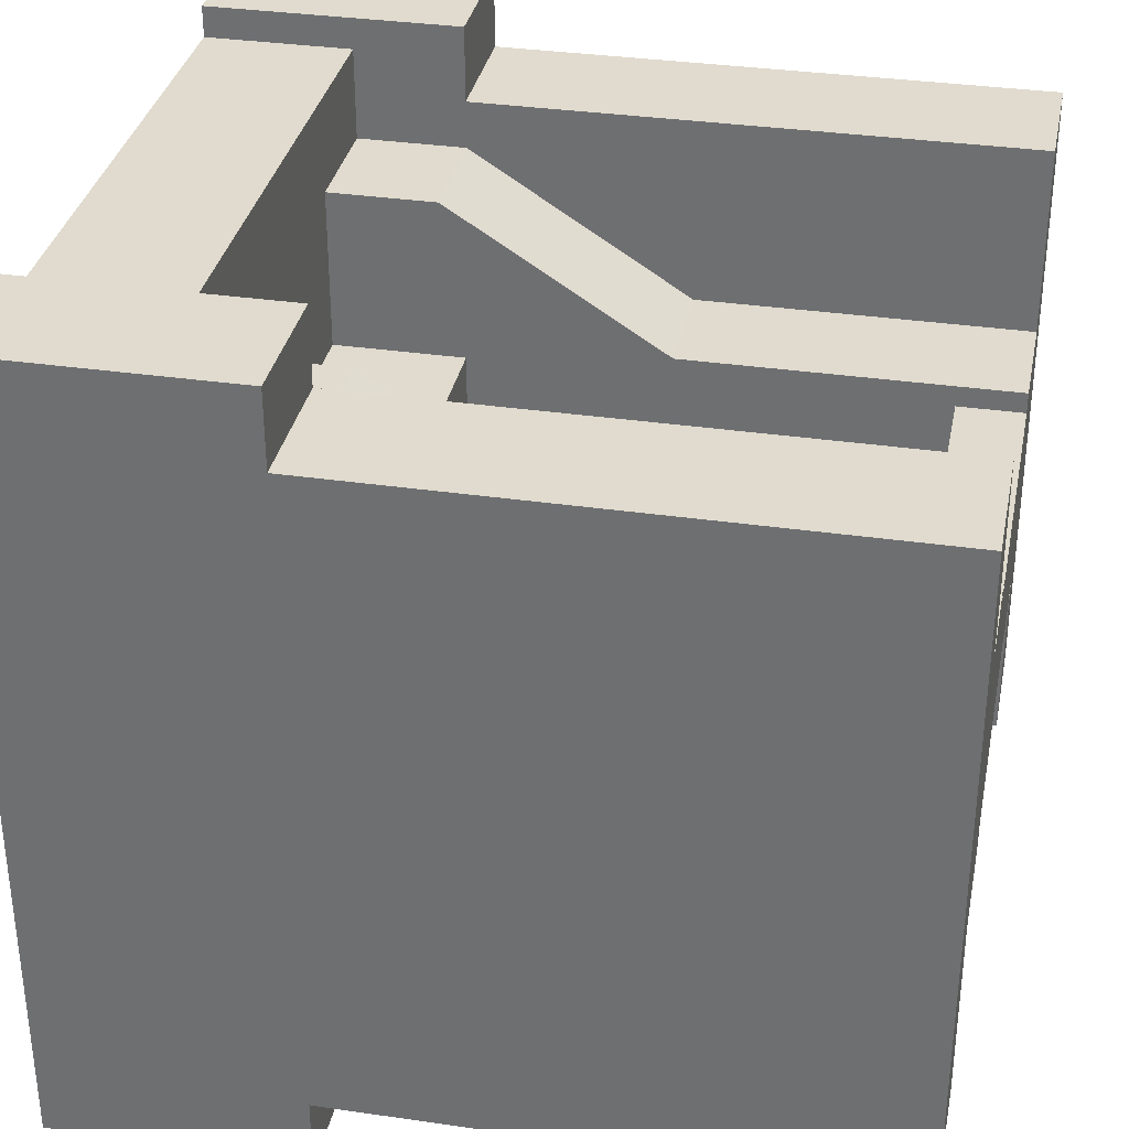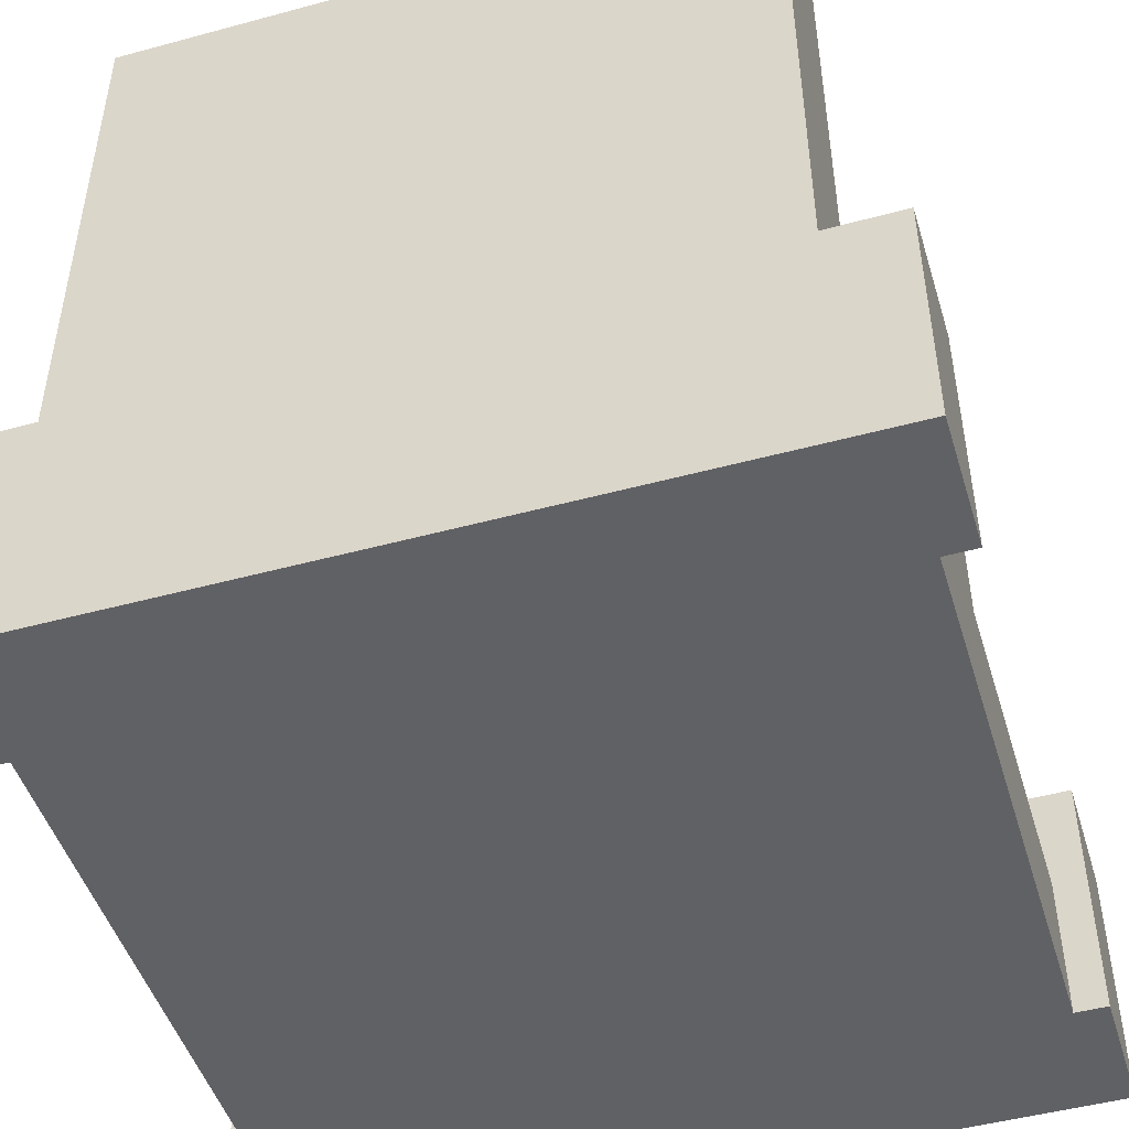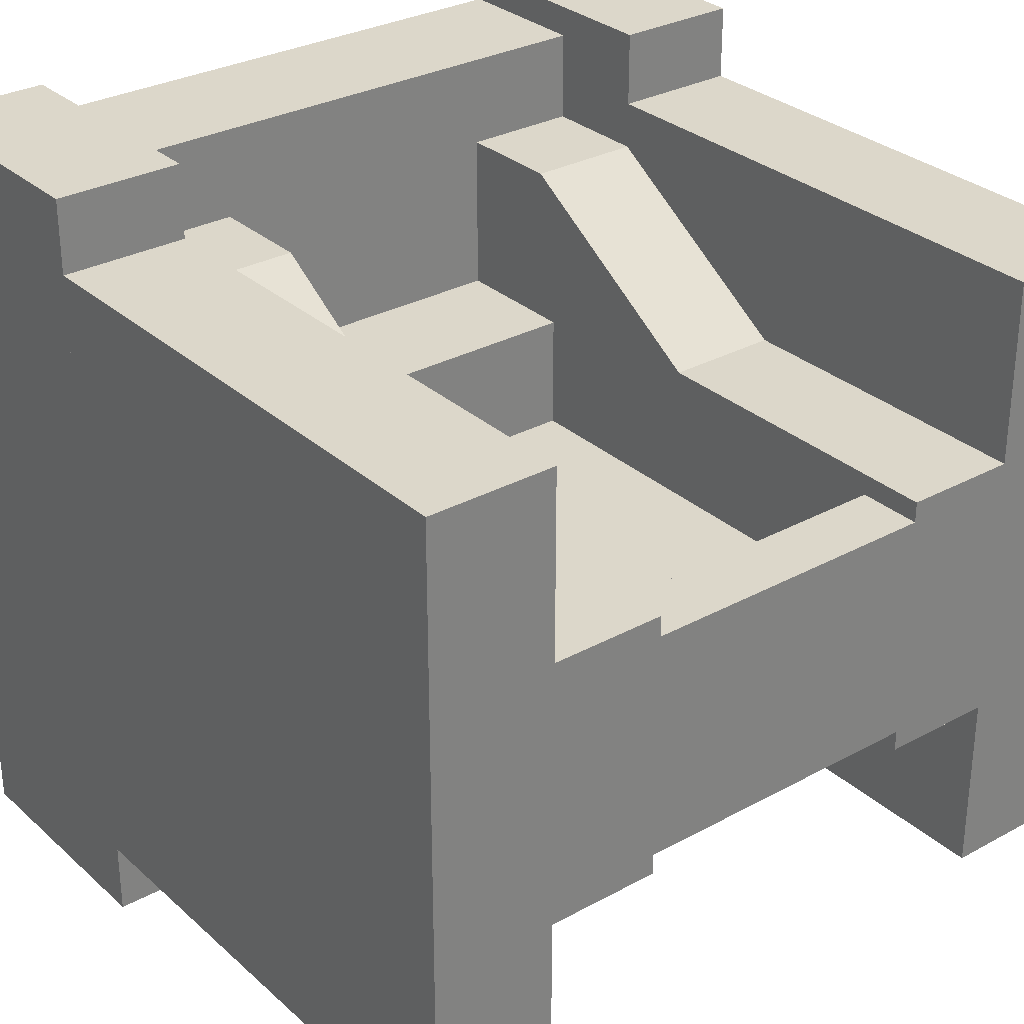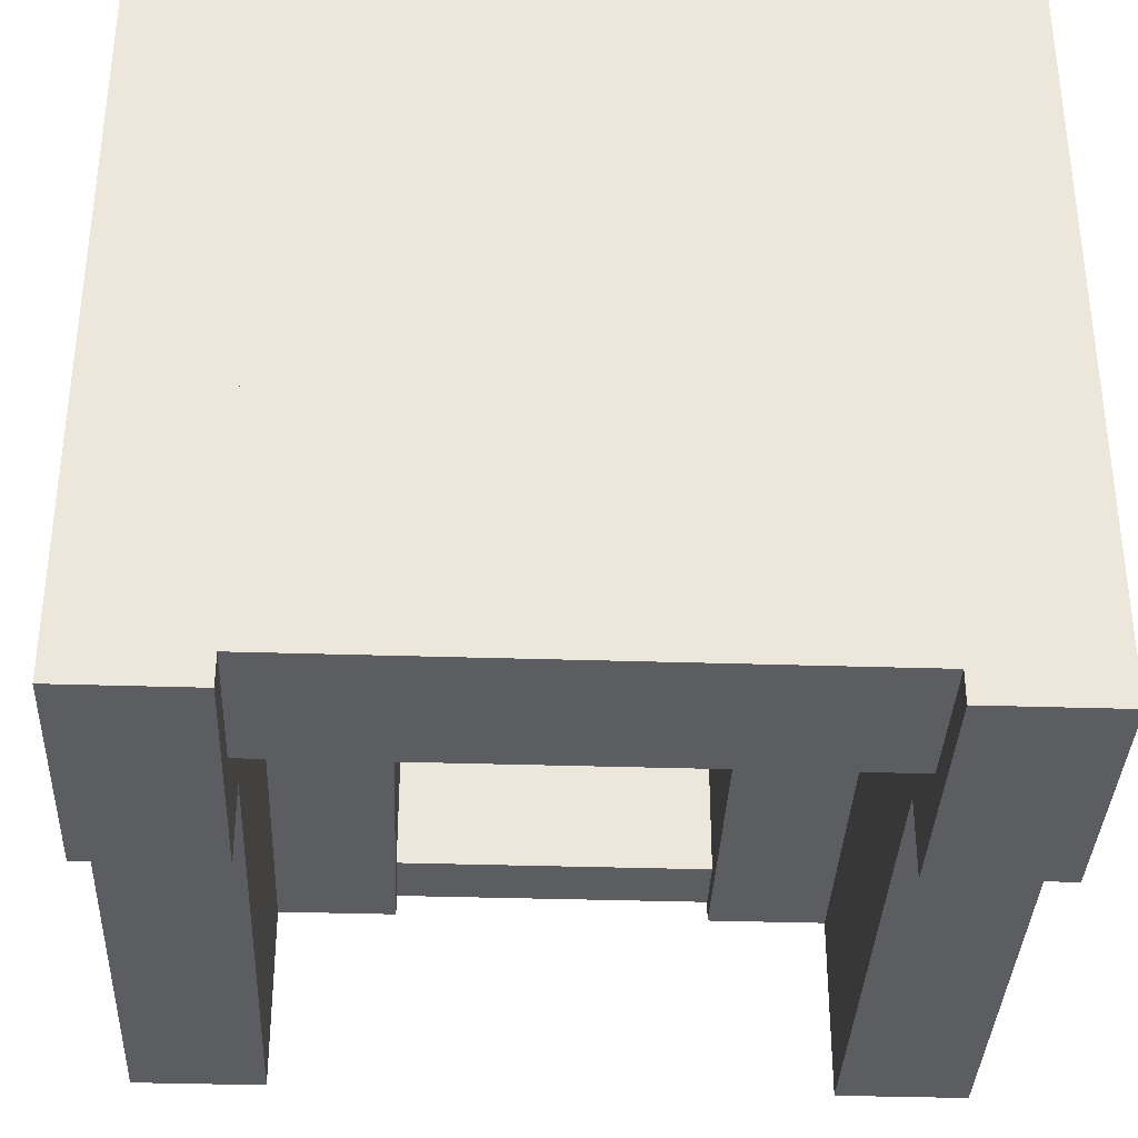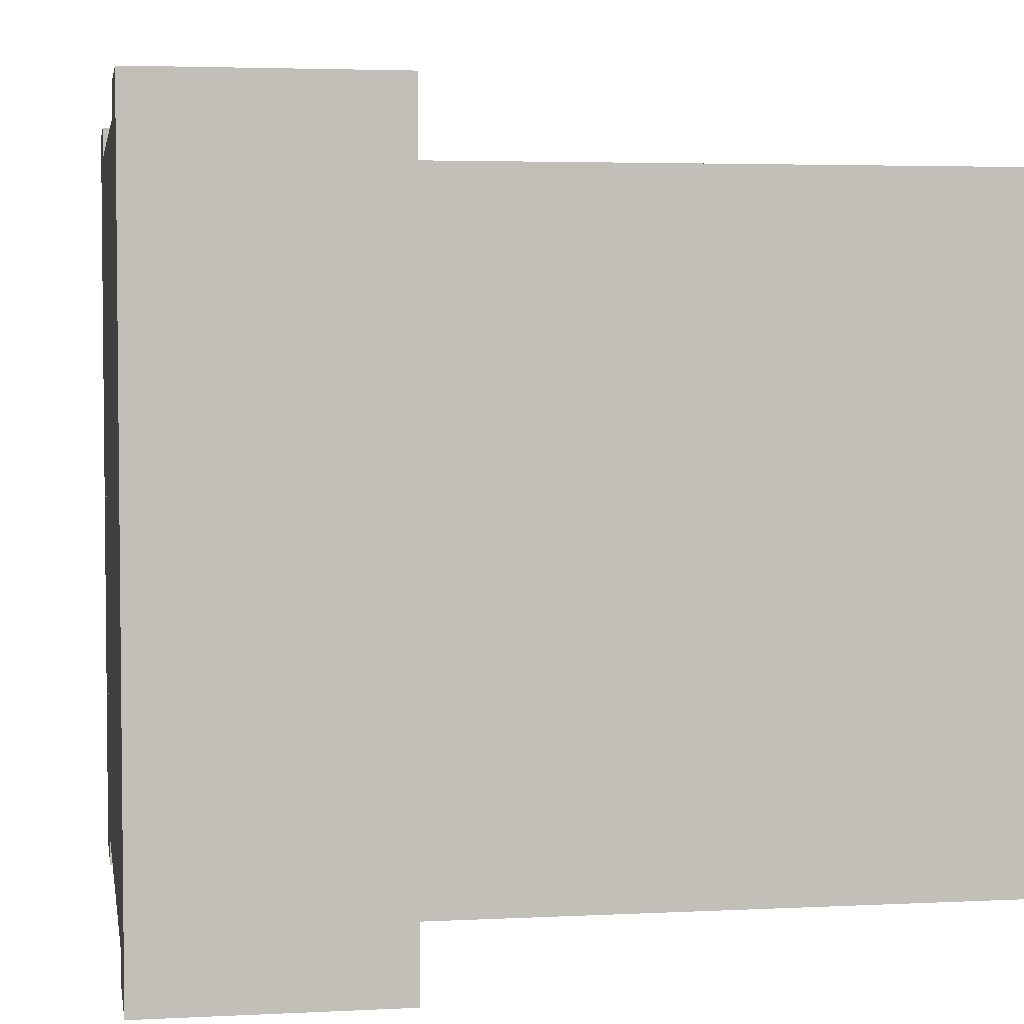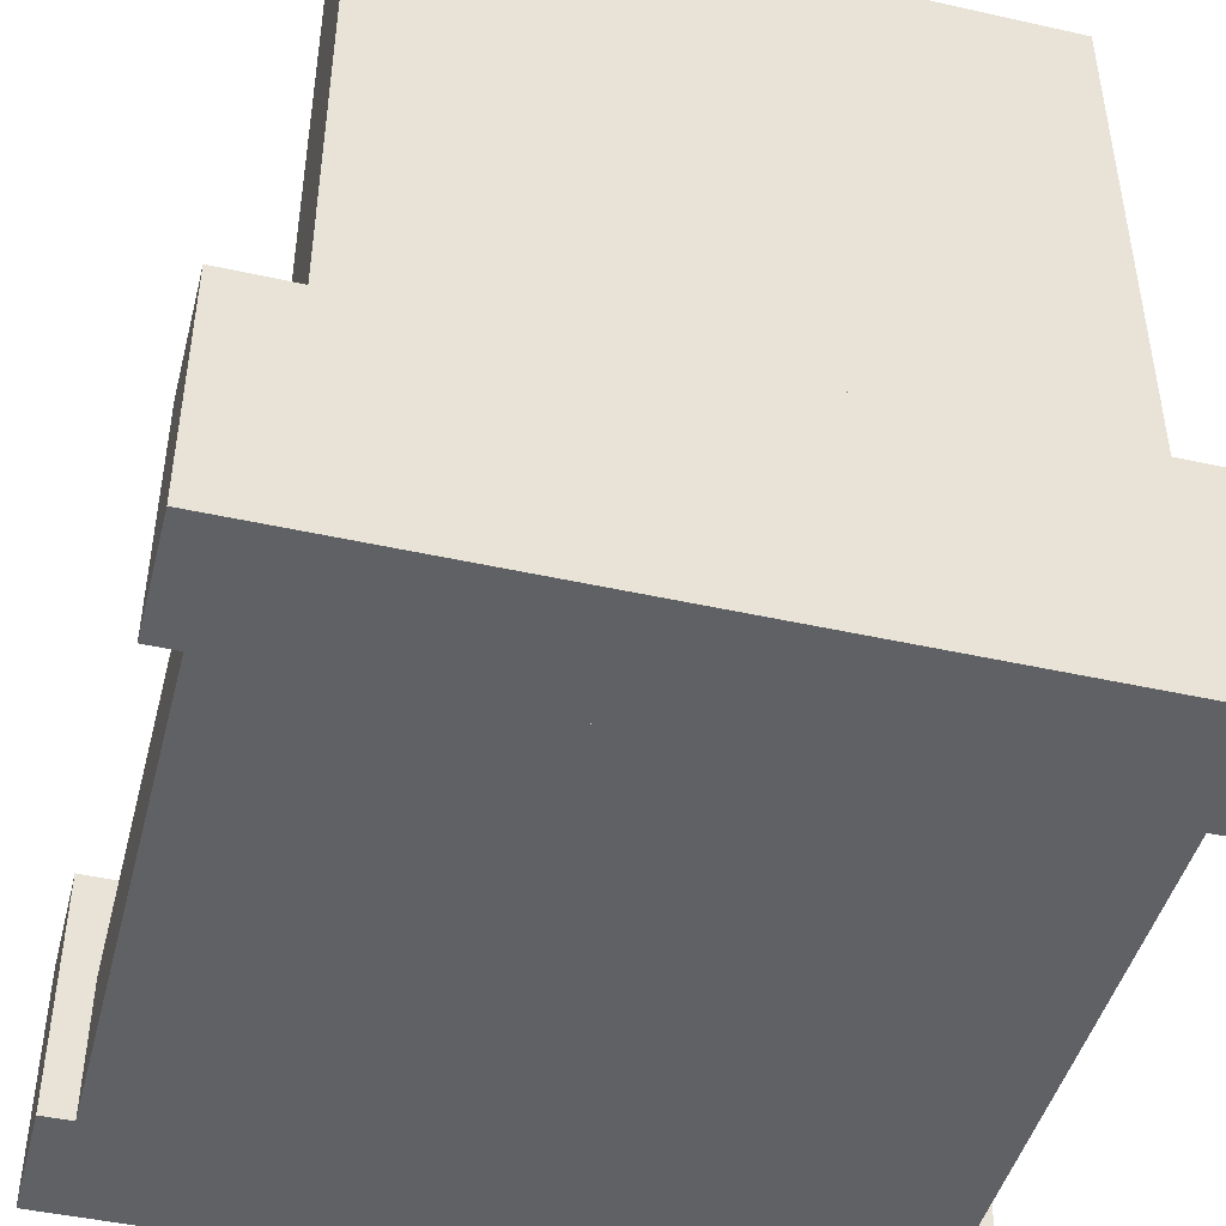
<metadata>
{"format":"obj","ext":"obj","renderer":"f3d","projection":"perspective","resolution":1024,"background":"white","views":[{"elev":33.7,"azim":101.2,"up":"+Z"},{"elev":-48.1,"azim":-73.1,"up":"+Y"},{"elev":30.4,"azim":141.7,"up":"+Z"},{"elev":-35.7,"azim":-2.4,"up":"+Z"},{"elev":3.8,"azim":80.4,"up":"+Z"},{"elev":-45.7,"azim":75.6,"up":"+Y"}]}
</metadata>
<code>
o model_2799
v -0.3386 0.1811 -0.4608
v -0.3386 0.1811 -0.1462
v 0.3386 0.1811 -0.1462
v 0.3386 0.1811 -0.4608
v 0.3386 0 -0.4608
v -0.3386 0 -0.4608
v -0.3386 0.1811 -0.4608
v 0.3386 0.1811 -0.4608
v -0.3386 0 0.4608
v 0.3386 0 0.4608
v 0.3386 0.1811 0.4608
v -0.3386 0.1811 0.4608
v 0.3386 0.1811 0.4608
v 0.3386 0.1811 0.1462
v -0.3386 0.1811 0.1462
v -0.3386 0.1811 0.4608
v 0.3386 0 -0.4608
v 0.3386 0 0.4608
v -0.3386 0 0.4608
v -0.3386 0 -0.4608
v 0.5 0 0.5
v 0.5 0.3149 0.5
v 0.3386 0.3149 0.5
v 0.3386 0 0.5
v 0.5 0.3149 -0.5
v 0.5 0 -0.5
v 0.3386 0 -0.5
v 0.3386 0.3149 -0.5
v 0.3386 0.3149 -0.5
v 0.3386 0.3149 0.5
v 0.5 0.3149 0.5
v 0.5 0.3149 -0.5
v 0.3386 0 -0.5
v 0.3386 0 0.5
v 0.3386 0.3149 0.5
v 0.3386 0.3149 -0.5
v 0.5 0 -0.5
v 0.5 0 0.5
v 0.3386 0 0.5
v 0.3386 0 -0.5
v 0.5 0.3149 -0.5
v 0.5 0.3149 0.5
v 0.5 0 0.5
v 0.5 0 -0.5
v -0.5 0 0.5
v -0.3386 0 0.5
v -0.3386 0.3149 0.5
v -0.5 0.3149 0.5
v -0.3386 0.3149 -0.5
v -0.5 0.3149 -0.5
v -0.5 0.3149 0.5
v -0.3386 0.3149 0.5
v -0.5 0.3149 -0.5
v -0.3386 0.3149 -0.5
v -0.3386 0 -0.5
v -0.5 0 -0.5
v -0.5 0 -0.5
v -0.3386 0 -0.5
v -0.3386 0 0.5
v -0.5 0 0.5
v -0.3386 0 -0.5
v -0.3386 0.3149 -0.5
v -0.3386 0.3149 0.5
v -0.3386 0 0.5
v -0.5 0.3149 -0.5
v -0.5 0 -0.5
v -0.5 0 0.5
v -0.5 0.3149 0.5
v 0.3386 1 0.4062
v 0.3386 1 0.1724
v 0.3386 0.3149 0.1724
v 0.3386 0.3149 0.4062
v 0.5 1 0.4062
v 0.3386 1 0.4062
v 0.3386 0.3149 0.4062
v 0.5 0.3149 0.4062
v -0.3386 1 0.4062
v -0.5 1 0.4062
v -0.5 0.3149 0.4062
v -0.3386 0.3149 0.4062
v -0.5 1 0.4062
v -0.5 1 0.2681
v -0.5 0.3149 0.2681
v -0.5 0.3149 0.4062
v -0.3386 1 0.1724
v -0.3386 1 0.4062
v -0.3386 0.3149 0.4062
v -0.3386 0.3149 0.1724
v 0.5 1 0.2681
v 0.5 1 0.4062
v 0.5 0.3149 0.4062
v 0.5 0.3149 0.2681
v -0.3386 1 -0.4062
v -0.3386 1 -0.1724
v -0.3386 0.3149 -0.1724
v -0.3386 0.3149 -0.4062
v -0.5 1 -0.4062
v -0.3386 1 -0.4062
v -0.3386 0.3149 -0.4062
v -0.5 0.3149 -0.4062
v 0.3386 1 -0.4062
v 0.5 1 -0.4062
v 0.5 0.3149 -0.4062
v 0.3386 0.3149 -0.4062
v 0.5 1 -0.4062
v 0.5 1 -0.2681
v 0.5 0.3149 -0.2681
v 0.5 0.3149 -0.4062
v 0.3386 1 -0.1724
v 0.3386 1 -0.4062
v 0.3386 0.3149 -0.4062
v 0.3386 0.3149 -0.1724
v -0.5 1 -0.2681
v -0.5 1 -0.4062
v -0.5 0.3149 -0.4062
v -0.5 0.3149 -0.2681
v -0.5 1 0.2681
v -0.5 1 -0.2681
v -0.5 0.3149 -0.2681
v -0.5 0.3149 0.2681
v 0.5 0.3149 0.2681
v 0.5 0.3149 -0.2681
v 0.5 1 -0.2681
v 0.5 1 0.2681
v -0.193 0.9187 -0.09655
v 0.193 0.9187 -0.09655
v 0.193 0.9187 0.09655
v -0.193 0.9187 0.09655
v -0.193 1 -0.1462
v -0.193 1 0.1462
v 0.193 1 0.1462
v 0.193 1 -0.1462
v -0.193 0.3437 -0.09655
v -0.193 0.3437 0.09655
v 0.193 0.3437 0.09655
v 0.193 0.3437 -0.09655
v 0.193 0.9187 0.1462
v -0.193 0.9187 0.1462
v -0.193 0.9187 0.09655
v 0.193 0.9187 0.09655
v 0.193 0.1811 0.1462
v 0.193 0.3437 0.1462
v -0.193 0.3437 0.1462
v -0.193 0.1811 0.1462
v 0.193 0.1811 0.1462
v -0.193 0.1811 0.1462
v -0.193 0.1811 0.09655
v 0.193 0.1811 0.09655
v -0.193 0.3437 0.1462
v 0.193 0.3437 0.1462
v 0.193 0.3437 0.09655
v -0.193 0.3437 0.09655
v 0.193 0.9187 0.1462
v 0.193 1 0.1462
v -0.193 1 0.1462
v -0.193 0.9187 0.1462
v 0.193 0.9187 -0.1462
v 0.193 0.9187 -0.09655
v -0.193 0.9187 -0.09655
v -0.193 0.9187 -0.1462
v 0.193 0.1811 -0.1462
v -0.193 0.1811 -0.1462
v -0.193 0.3437 -0.1462
v 0.193 0.3437 -0.1462
v 0.193 0.1811 -0.1462
v 0.193 0.1811 -0.09655
v -0.193 0.1811 -0.09655
v -0.193 0.1811 -0.1462
v -0.193 0.3437 -0.1462
v -0.193 0.3437 -0.09655
v 0.193 0.3437 -0.09655
v 0.193 0.3437 -0.1462
v 0.193 0.9187 -0.1462
v -0.193 0.9187 -0.1462
v -0.193 1 -0.1462
v 0.193 1 -0.1462
v -0.193 0.1811 -0.09655
v -0.193 1 -0.09655
v -0.193 1 0.09655
v -0.193 0.1811 0.09655
v 0.193 1 -0.09655
v 0.193 0.1811 -0.09655
v 0.193 0.1811 0.09655
v 0.193 1 0.09655
v -0.3386 1 0.1724
v -0.3386 0.5906 0.1724
v -0.193 0.5906 0.1724
v -0.193 0.8737 0.1724
v -0.193 1 0.1724
v -0.3386 0.5906 0.1724
v -0.3386 0.3149 0.3468
v -0.193 0.3149 0.3468
v -0.193 0.5906 0.1724
v -0.193 0.5906 0.1724
v -0.193 0.1811 0.09655
v -0.193 1 0.09655
v -0.3386 0.3149 0.3468
v -0.3386 0.1811 0.3468
v -0.193 0.1811 0.3468
v -0.193 0.3149 0.3468
v -0.193 0.3149 -0.3468
v -0.193 0.1811 -0.09655
v -0.193 0.1811 -0.3468
v -0.3386 1 -0.1724
v -0.193 1 -0.1724
v -0.193 0.5906 -0.1724
v -0.3386 0.5906 -0.1724
v -0.3386 0.5906 -0.1724
v -0.193 0.5906 -0.1724
v -0.193 0.3149 -0.3468
v -0.3386 0.3149 -0.3468
v -0.3386 0.3149 -0.3468
v -0.193 0.3149 -0.3468
v -0.193 0.1811 -0.3468
v -0.3386 0.1811 -0.3468
v 0.193 0.3149 0.3468
v 0.193 0.5906 0.1724
v 0.193 0.1811 0.09655
v 0.3386 0.5906 0.1724
v 0.3386 1 0.1724
v 0.193 1 0.1724
v 0.193 0.5906 0.1724
v 0.3386 0.5906 0.1724
v 0.193 0.5906 0.1724
v 0.193 0.3149 0.3468
v 0.3386 0.3149 0.3468
v 0.193 0.1811 0.3468
v 0.3386 0.3149 0.3468
v 0.193 0.3149 0.3468
v 0.193 0.1811 0.3468
v 0.3386 0.1811 0.3468
v 0.3386 1 -0.1724
v 0.3386 0.5906 -0.1724
v 0.193 0.5906 -0.1724
v 0.193 1 -0.1724
v 0.3386 0.5906 -0.1724
v 0.3386 0.3149 -0.3468
v 0.193 0.3149 -0.3468
v 0.193 0.5906 -0.1724
v 0.193 0.5906 -0.1724
v 0.193 1 -0.09655
v 0.193 1 -0.1724
v 0.3386 0.3149 -0.3468
v 0.3386 0.1811 -0.3468
v 0.193 0.1811 -0.3468
v 0.193 0.3149 -0.3468
v -0.193 0.5906 -0.1724
v -0.193 1 -0.1724
v -0.193 1 -0.09655
v -0.193 0.5906 -0.1724
v -0.193 0.1811 0.3468
v -0.193 0.1811 0.09655
v -0.193 0.3149 0.3468
v 0.193 0.1811 -0.3468
v 0.193 0.1811 -0.09655
v 0.193 0.3149 -0.3468
v 0.193 1 0.09655
v 0.193 0.5906 0.1724
v 0.193 1 0.1724
v -0.193 1 0.1724
v -0.193 0.8737 0.1724
v -0.3386 1 -0.1724
v -0.3386 1 0.1724
v -0.193 1 0.1724
v -0.193 1 -0.1724
v 0.3386 1 -0.1724
v 0.193 1 -0.1724
v 0.193 1 0.1724
v 0.3386 1 0.1724
v -0.5 1 -0.4062
v -0.5 1 0.4062
v -0.3386 1 0.4062
v -0.3386 1 -0.4062
v 0.5 1 0.4062
v 0.5 1 -0.4062
v 0.3386 1 -0.4062
v 0.3386 1 0.4062
v 0.193 0.9187 0
v -0.193 0.9187 0
v -0.193 0.3437 0
v 0.193 0.3437 0
g surface_000
f 17 19 20
f 17 18 19
f 13 15 16
f 13 14 15
f 9 11 12
f 9 10 11
f 5 7 8
f 5 6 7
f 1 3 4
f 1 2 3
f 65 67 68
f 65 66 67
f 61 63 64
f 61 62 63
f 57 59 60
f 57 58 59
f 53 55 56
f 53 54 55
f 49 51 52
f 49 50 51
f 45 47 48
f 45 46 47
f 41 43 44
f 41 42 43
f 37 39 40
f 37 38 39
f 33 35 36
f 33 34 35
f 29 31 32
f 29 30 31
f 25 27 28
f 25 26 27
f 21 23 24
f 21 22 23
f 121 123 124
f 121 122 123
f 117 119 120
f 117 118 119
f 113 115 116
f 113 114 115
f 109 111 112
f 109 110 111
f 105 107 108
f 105 106 107
f 101 103 104
f 101 102 103
f 97 99 100
f 97 98 99
f 93 95 96
f 93 94 95
f 89 91 92
f 89 90 91
f 85 87 88
f 85 86 87
f 81 83 84
f 81 82 83
f 77 79 80
f 77 78 79
f 73 75 76
f 73 74 75
f 69 71 72
f 69 70 71
f 133 135 136
f 133 134 135
f 129 131 132
f 129 130 131
f 125 127 128
f 125 126 127
f 173 175 176
f 173 174 175
f 169 171 172
f 169 170 171
f 165 167 168
f 165 166 167
f 161 163 164
f 161 162 163
f 157 159 160
f 157 158 159
f 153 155 156
f 153 154 155
f 149 151 152
f 149 150 151
f 145 147 148
f 145 146 147
f 141 143 144
f 141 142 143
f 137 139 140
f 137 138 139
f 181 183 184
f 181 182 183
f 177 179 180
f 177 178 179
f 247 248 249
f 218 258 257
f 257 258 259
f 194 260 261
f 194 196 260
f 194 195 196
f 250 249 202
f 250 202 201
f 201 202 203
f 253 252 194
f 251 252 253
f 254 255 256
f 256 255 240
f 240 255 241
f 240 241 242
f 243 245 246
f 243 244 245
f 236 238 239
f 236 237 238
f 232 234 235
f 232 233 234
f 228 230 231
f 228 229 230
f 227 216 218
f 216 217 218
f 223 225 226
f 223 224 225
f 219 221 222
f 219 220 221
f 212 214 215
f 212 213 214
f 208 210 211
f 208 209 210
f 204 206 207
f 204 205 206
f 197 199 200
f 197 198 199
f 190 192 193
f 190 191 192
f 185 188 189
f 185 187 188
f 185 186 187
f 266 268 269
f 266 267 268
f 262 264 265
f 262 263 264
f 274 276 277
f 274 275 276
f 270 272 273
f 270 271 272
g surface_001
f 278 280 281
f 278 279 280

</code>
